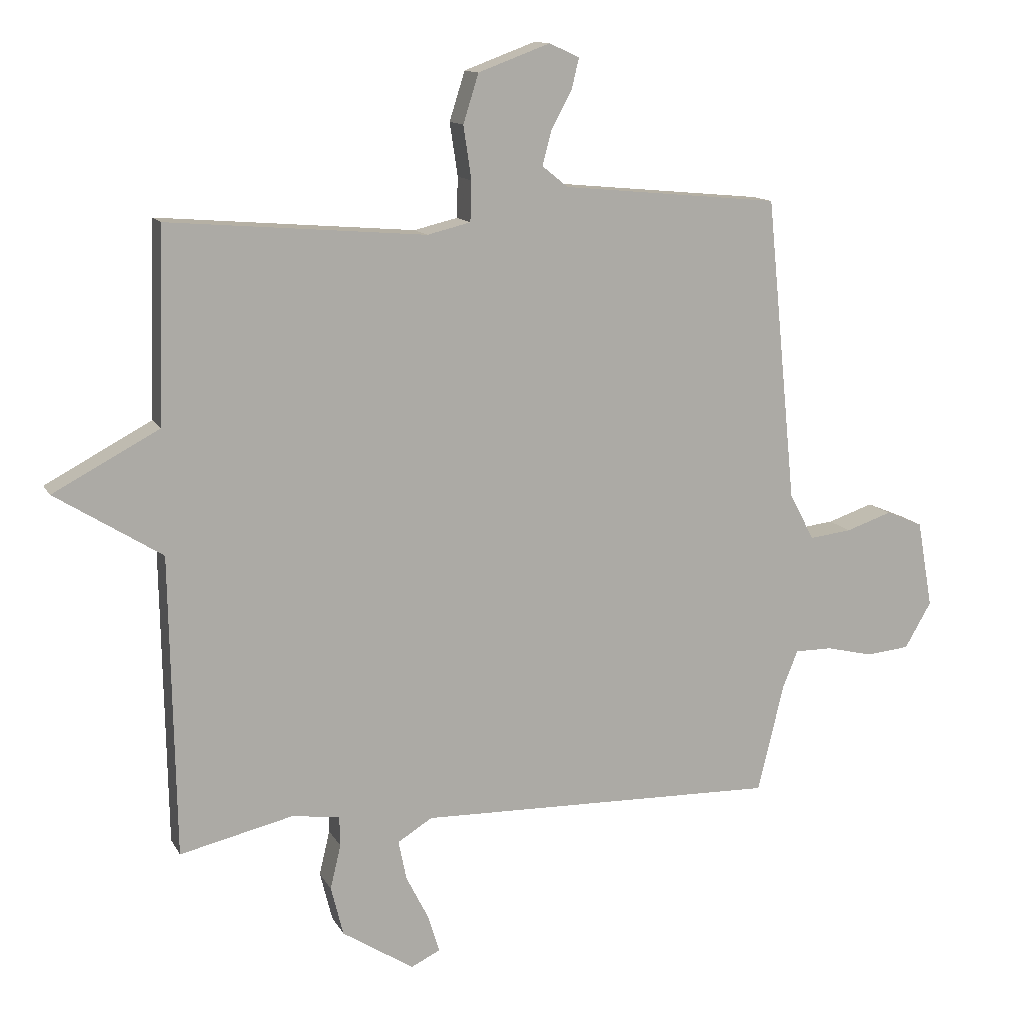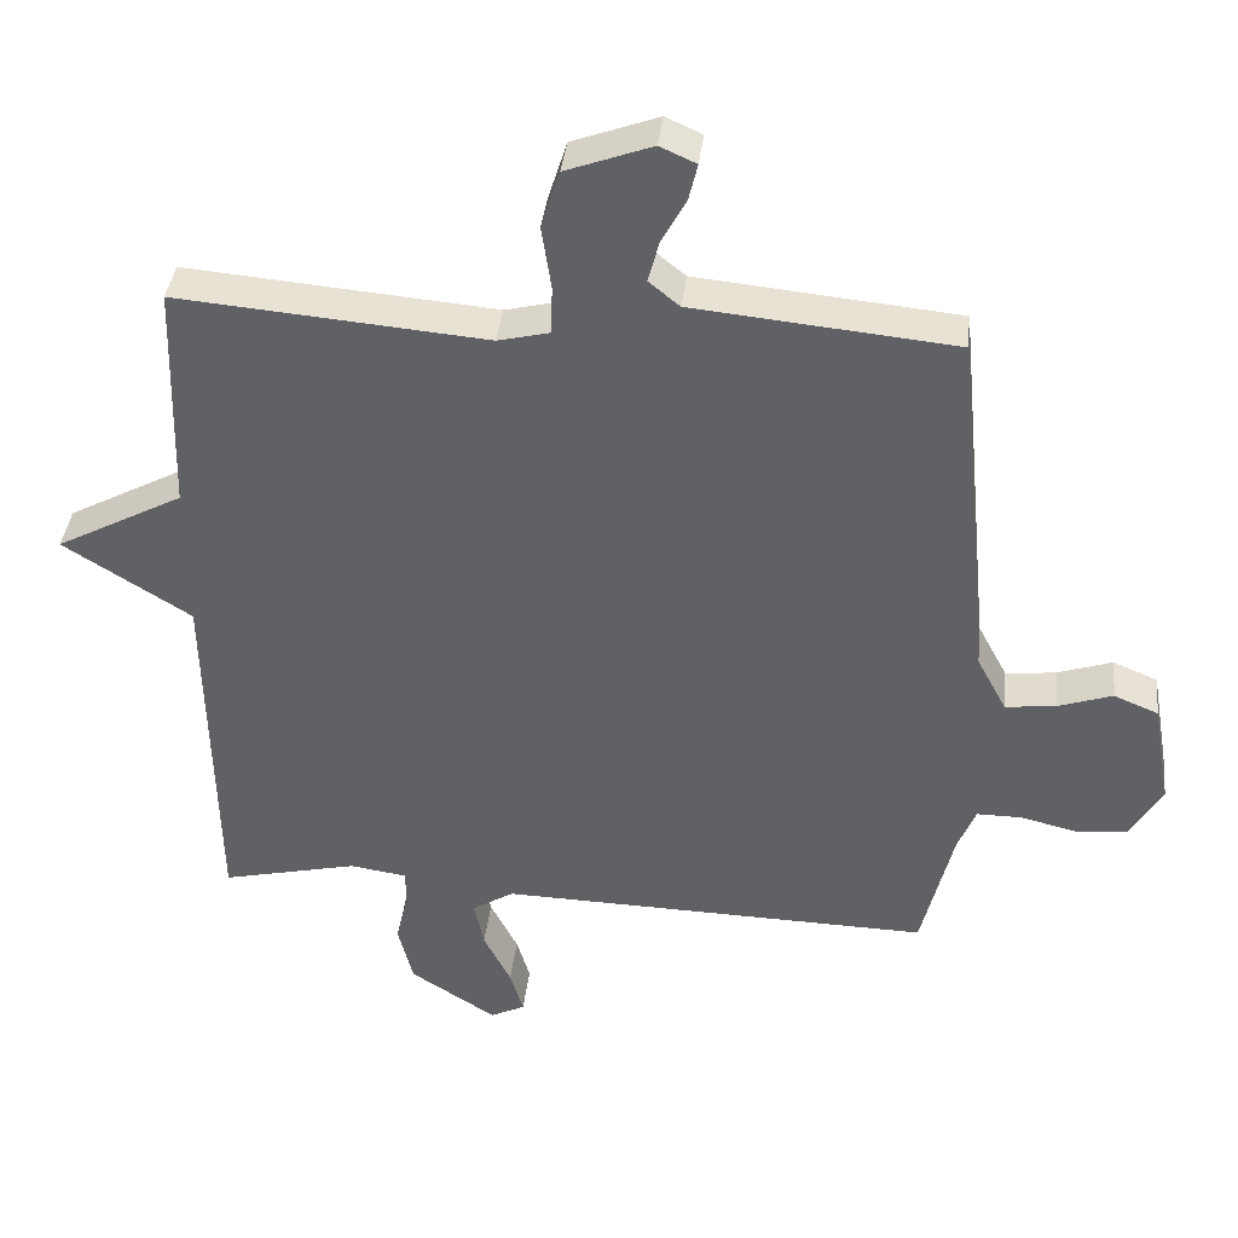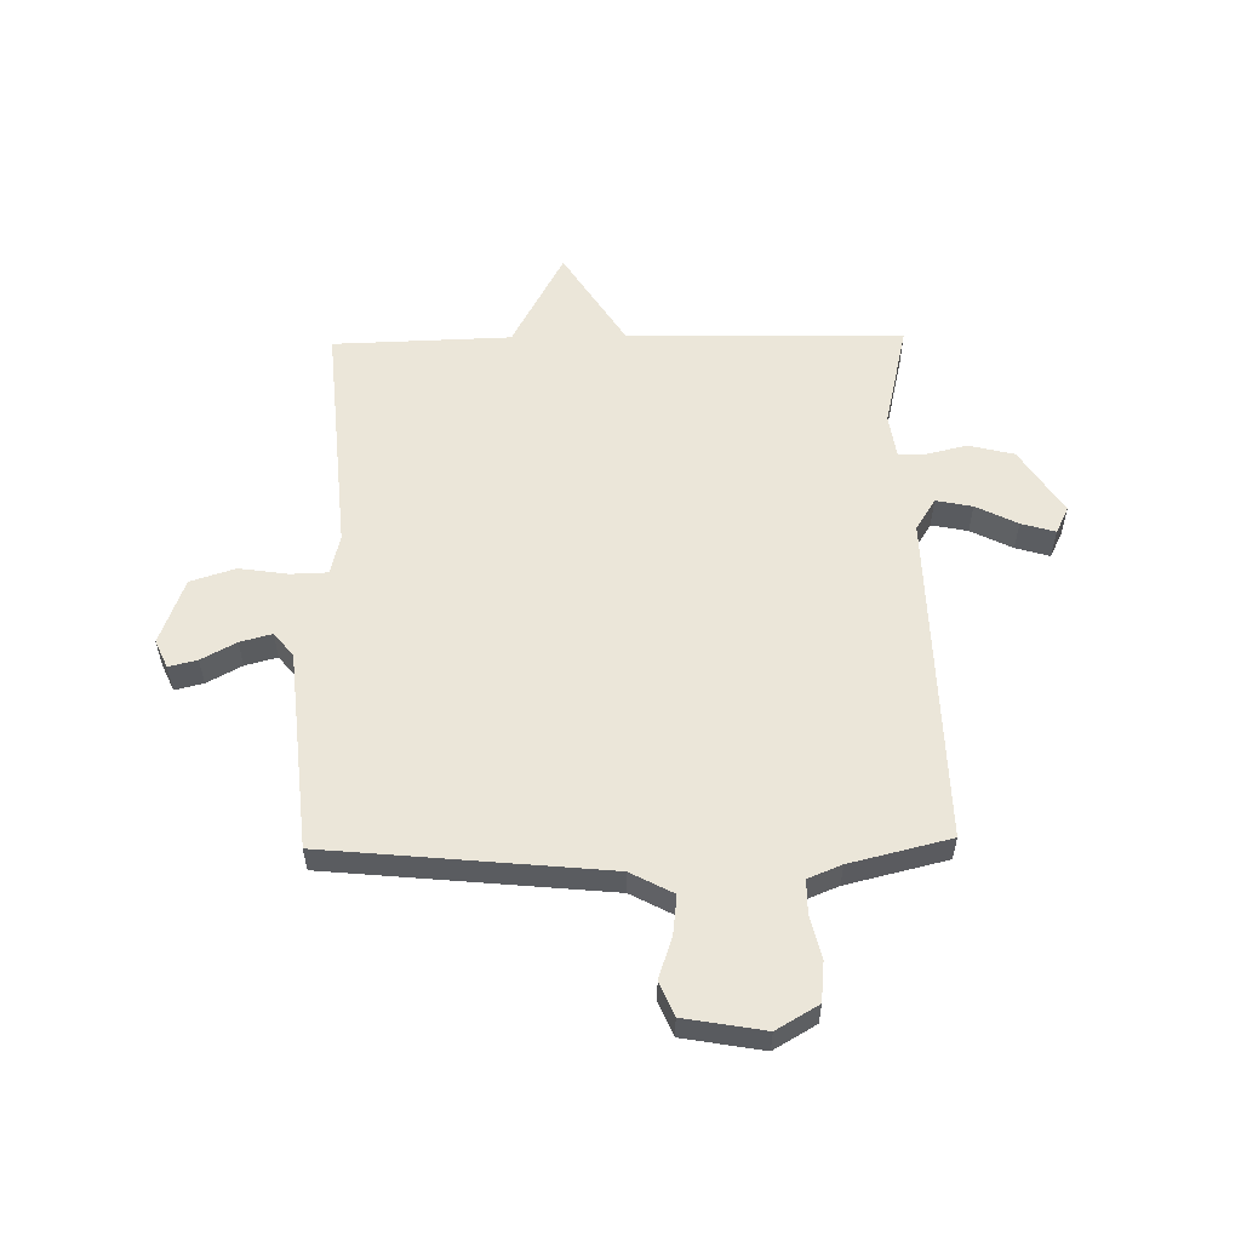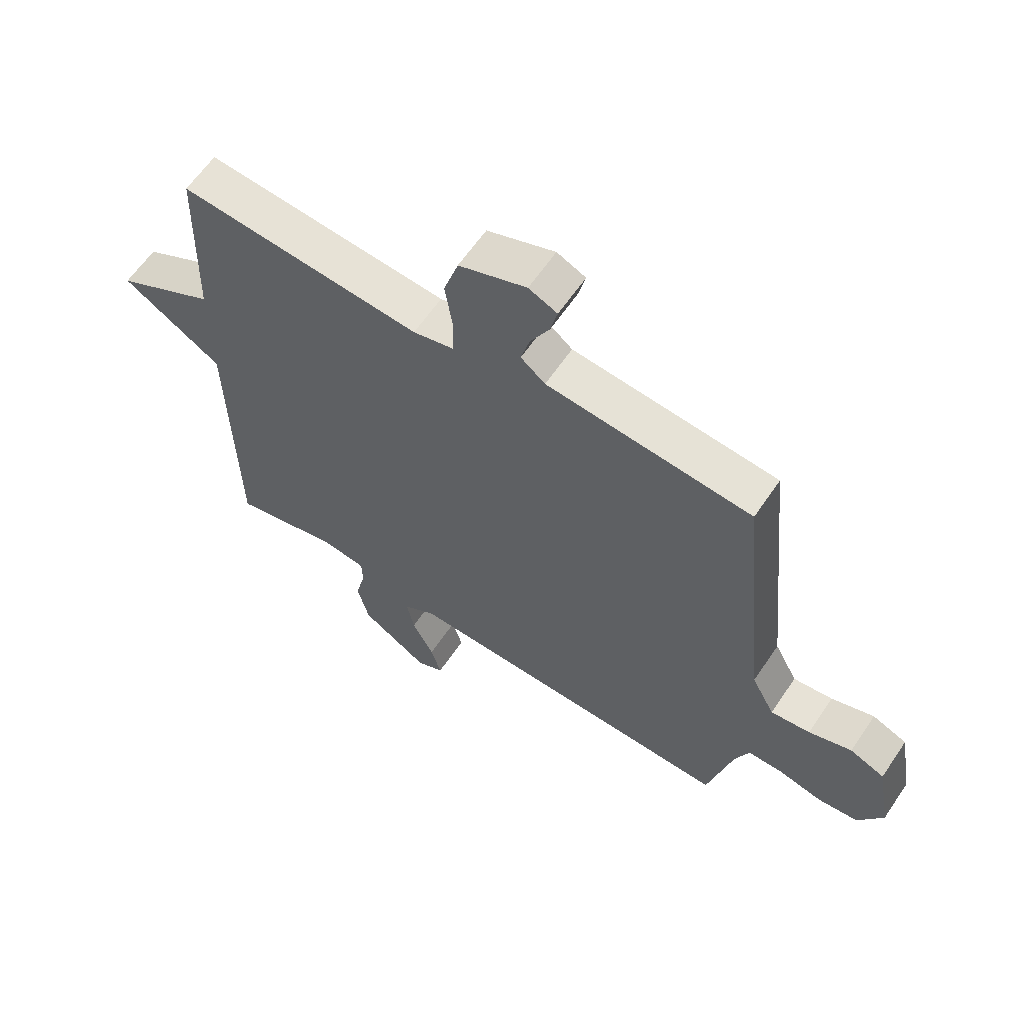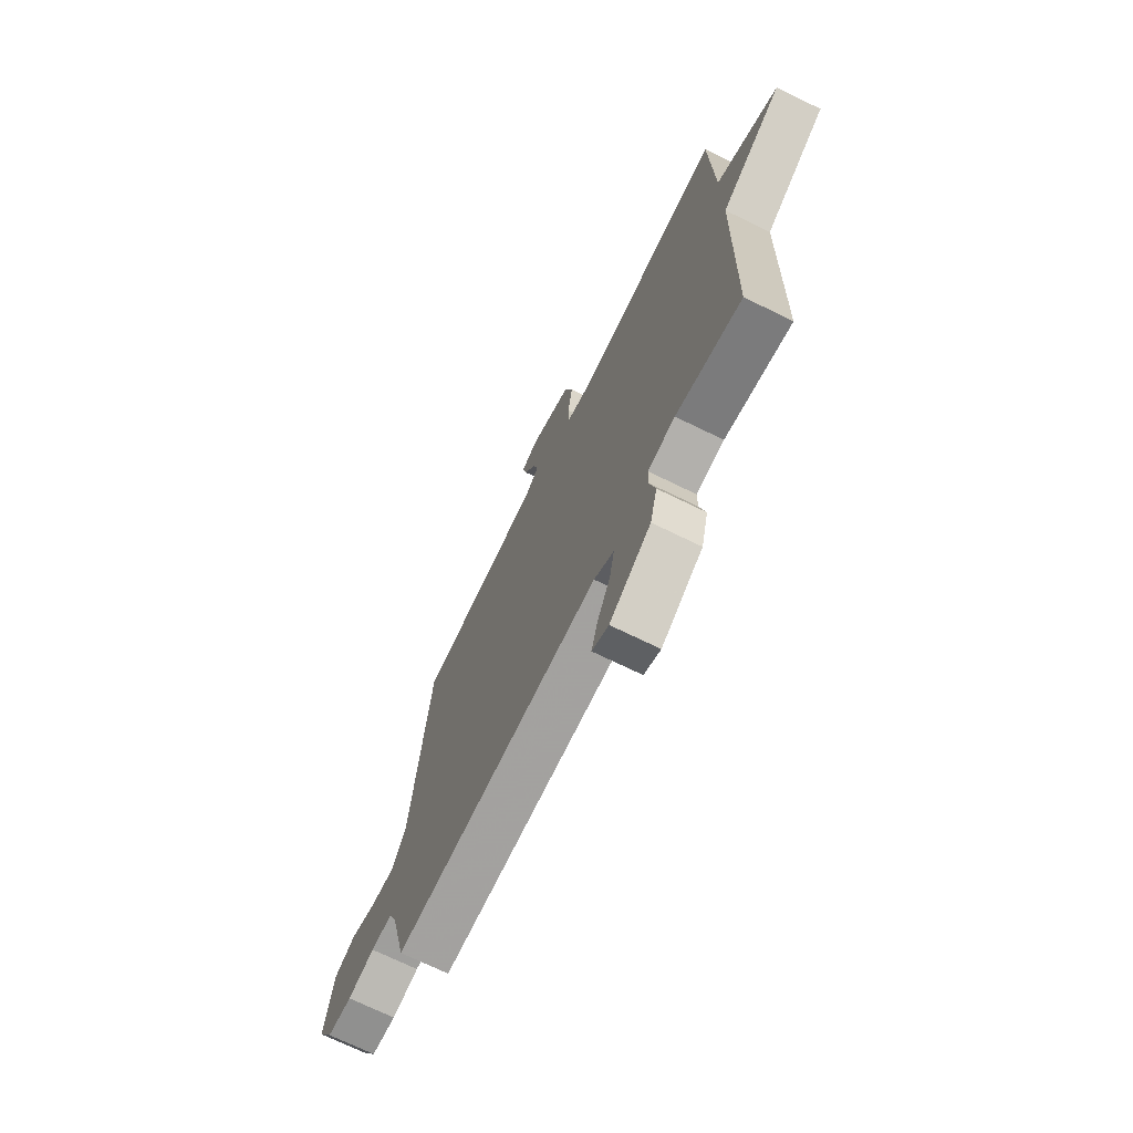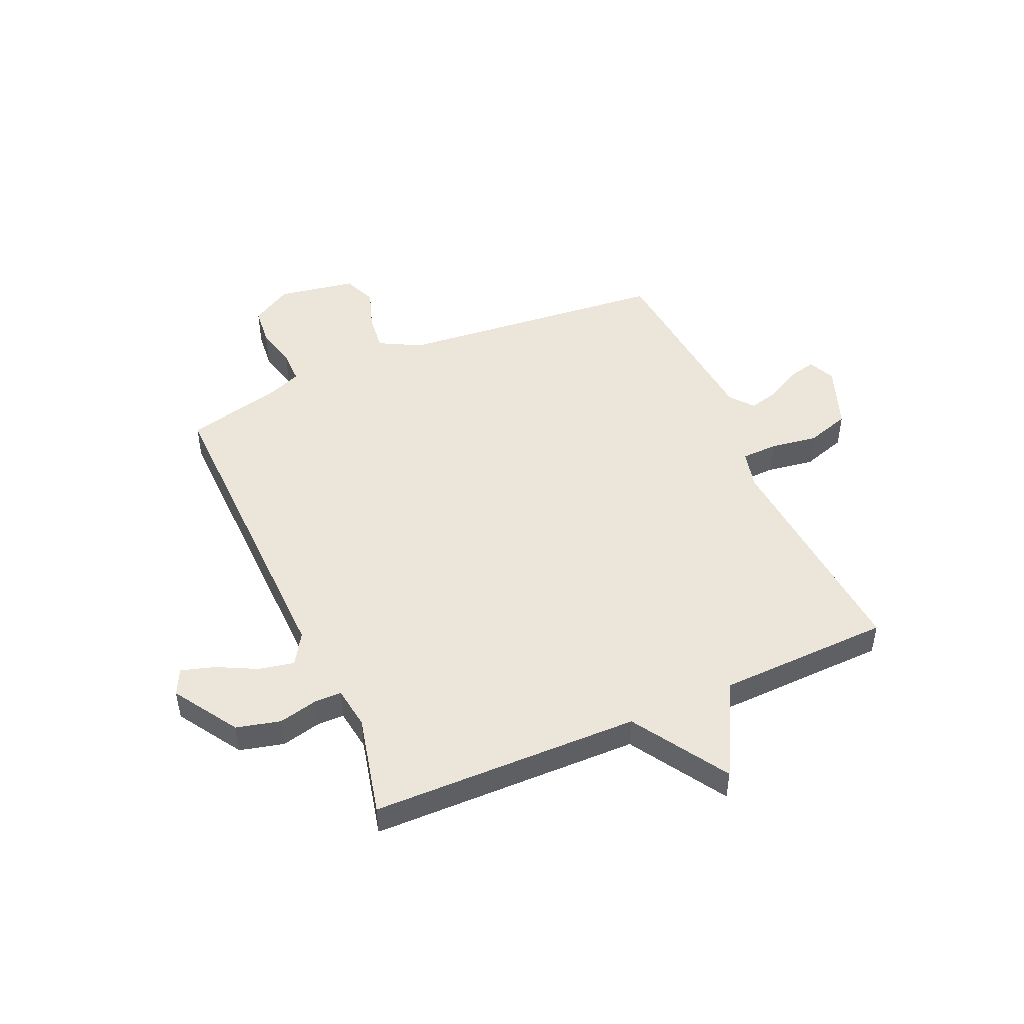
<metadata>
{"format":"obj","ext":"obj","renderer":"f3d","projection":"perspective","resolution":1024,"background":"white","views":[{"elev":12.6,"azim":-18.9,"up":"+Z"},{"elev":38.9,"azim":6.5,"up":"+Z"},{"elev":56.2,"azim":88.9,"up":"+Y"},{"elev":61.9,"azim":34.0,"up":"+Z"},{"elev":-71.1,"azim":-116.1,"up":"+Z"},{"elev":48.2,"azim":-113.8,"up":"+Y"}]}
</metadata>
<code>
v 0.5 0.07 -0.5
v -0.084 0.07 -0.487
v -0.14 0.07 -0.522
v -0.127 0.07 -0.586
v -0.09 0.07 -0.659
v -0.072 0.07 -0.719
v -0.119 0.07 -0.742
v -0.235 0.07 -0.668
v -0.255 0.07 -0.588
v -0.238 0.07 -0.516
v -0.239 0.07 -0.468
v -0.316 0.07 -0.457
v -0.5 0.07 -0.5
v -0.509 0.07 -0.013
v -0.681 0.07 0.095
v -0.509 0.07 0.187
v -0.5 0.07 0.5
v -0.083 0.07 0.466
v -0.013 0.07 0.483
v -0.011 0.07 0.548
v -0.024 0.07 0.634
v 0.001 0.07 0.713
v 0.117 0.07 0.756
v 0.166 0.07 0.734
v 0.154 0.07 0.684
v 0.121 0.07 0.623
v 0.106 0.07 0.567
v 0.148 0.07 0.533
v 0.5 0.07 0.5
v 0.549 0.07 0.007
v 0.589 0.07 -0.068
v 0.657 0.07 -0.06
v 0.731 0.07 -0.035
v 0.791 0.07 -0.06
v 0.816 0.07 -0.201
v 0.773 0.07 -0.275
v 0.703 0.07 -0.282
v 0.627 0.07 -0.264
v 0.567 0.07 -0.264
v 0.543 0.07 -0.323
v 0.5 0 -0.5
v -0.084 0 -0.487
v -0.14 0 -0.522
v -0.127 0 -0.586
v -0.09 0 -0.659
v -0.072 0 -0.719
v -0.119 0 -0.742
v -0.235 0 -0.668
v -0.255 0 -0.588
v -0.238 0 -0.516
v -0.239 0 -0.468
v -0.316 0 -0.457
v -0.5 0 -0.5
v -0.509 0 -0.013
v -0.681 0 0.095
v -0.509 0 0.187
v -0.5 0 0.5
v -0.083 0 0.466
v -0.013 0 0.483
v -0.011 0 0.548
v -0.024 0 0.634
v 0.001 0 0.713
v 0.117 0 0.756
v 0.166 0 0.734
v 0.154 0 0.684
v 0.121 0 0.623
v 0.106 0 0.567
v 0.148 0 0.533
v 0.5 0 0.5
v 0.549 0 0.007
v 0.589 0 -0.068
v 0.657 0 -0.06
v 0.731 0 -0.035
v 0.791 0 -0.06
v 0.816 0 -0.201
v 0.773 0 -0.275
v 0.703 0 -0.282
v 0.627 0 -0.264
v 0.567 0 -0.264
v 0.543 0 -0.323
f 36 37 38
f 35 36 38
f 34 35 38
f 33 34 38
f 32 33 38
f 31 32 38 39
f 30 31 39 40
f 40 1 2
f 30 40 2
f 29 30 2
f 28 29 2
f 24 25 26
f 23 24 26
f 22 23 26
f 21 22 26
f 20 21 26
f 19 20 26 27
f 16 17 18
f 16 18 19
f 14 15 16
f 14 16 19
f 13 14 19
f 12 13 19
f 27 28 2
f 19 27 2
f 12 19 2
f 11 12 2
f 8 9 10
f 7 8 10
f 6 7 10
f 5 6 10
f 4 5 10
f 10 11 2 3
f 3 4 10
f 78 77 76
f 78 76 75
f 78 75 74
f 78 74 73
f 78 73 72
f 79 78 72 71
f 80 79 71 70
f 42 41 80
f 42 80 70
f 42 70 69
f 42 69 68
f 66 65 64
f 66 64 63
f 66 63 62
f 66 62 61
f 66 61 60
f 67 66 60 59
f 58 57 56
f 59 58 56
f 56 55 54
f 59 56 54
f 59 54 53
f 59 53 52
f 42 68 67
f 42 67 59
f 42 59 52
f 42 52 51
f 50 49 48
f 50 48 47
f 50 47 46
f 50 46 45
f 50 45 44
f 43 42 51 50
f 50 44 43
f 1 41 42 2
f 2 42 43 3
f 3 43 44 4
f 4 44 45 5
f 5 45 46 6
f 6 46 47 7
f 7 47 48 8
f 8 48 49 9
f 9 49 50 10
f 10 50 51 11
f 11 51 52 12
f 12 52 53 13
f 13 53 54 14
f 14 54 55 15
f 15 55 56 16
f 16 56 57 17
f 17 57 58 18
f 18 58 59 19
f 19 59 60 20
f 20 60 61 21
f 21 61 62 22
f 22 62 63 23
f 23 63 64 24
f 24 64 65 25
f 25 65 66 26
f 26 66 67 27
f 27 67 68 28
f 28 68 69 29
f 29 69 70 30
f 30 70 71 31
f 31 71 72 32
f 32 72 73 33
f 33 73 74 34
f 34 74 75 35
f 35 75 76 36
f 36 76 77 37
f 37 77 78 38
f 38 78 79 39
f 39 79 80 40
f 40 80 41 1

</code>
